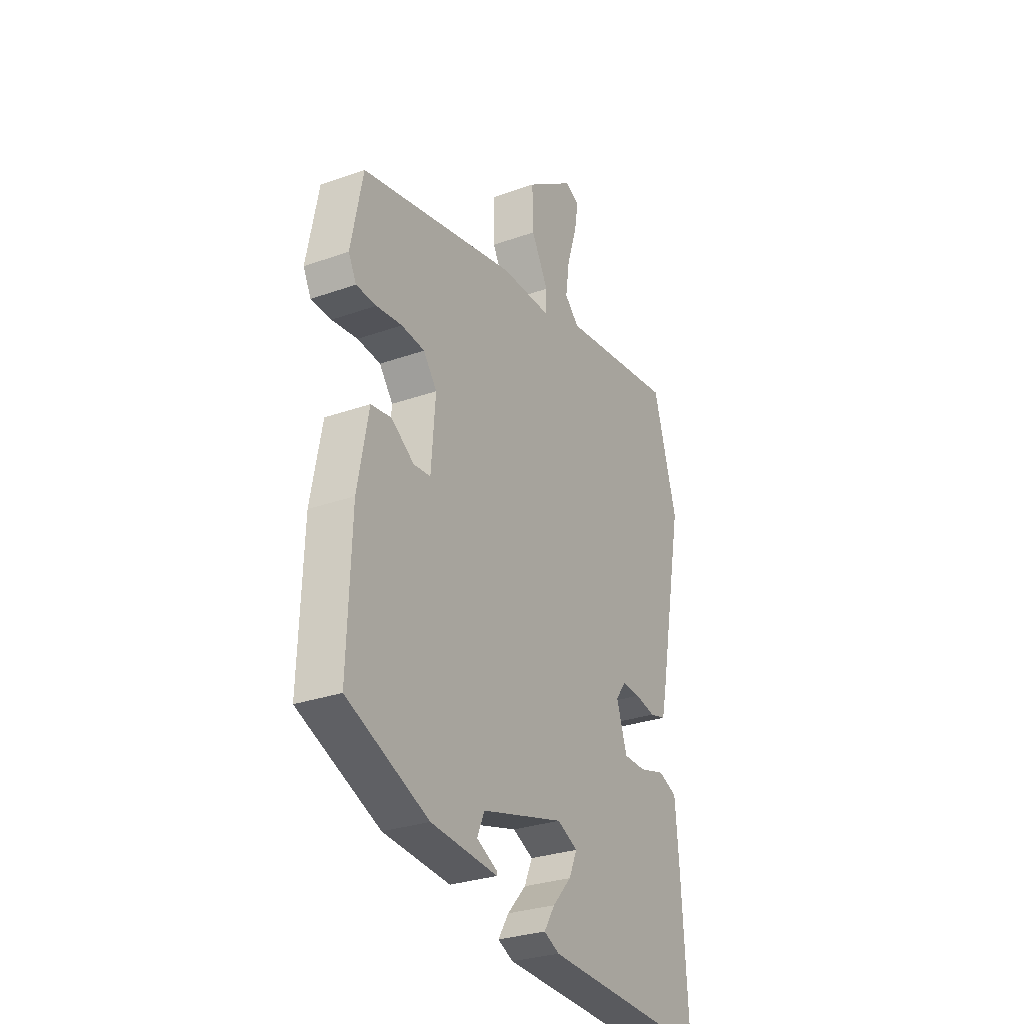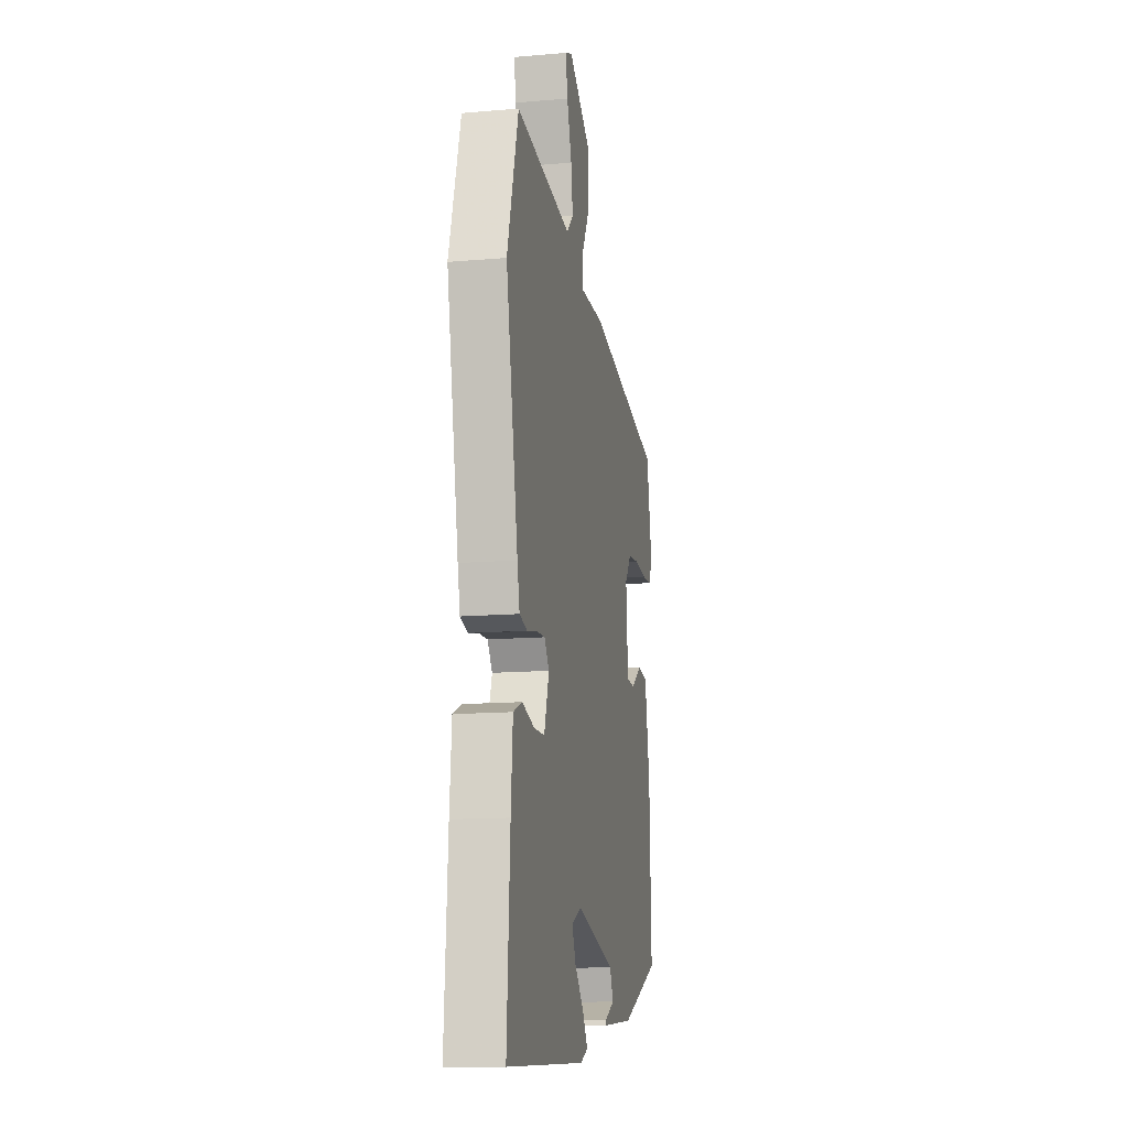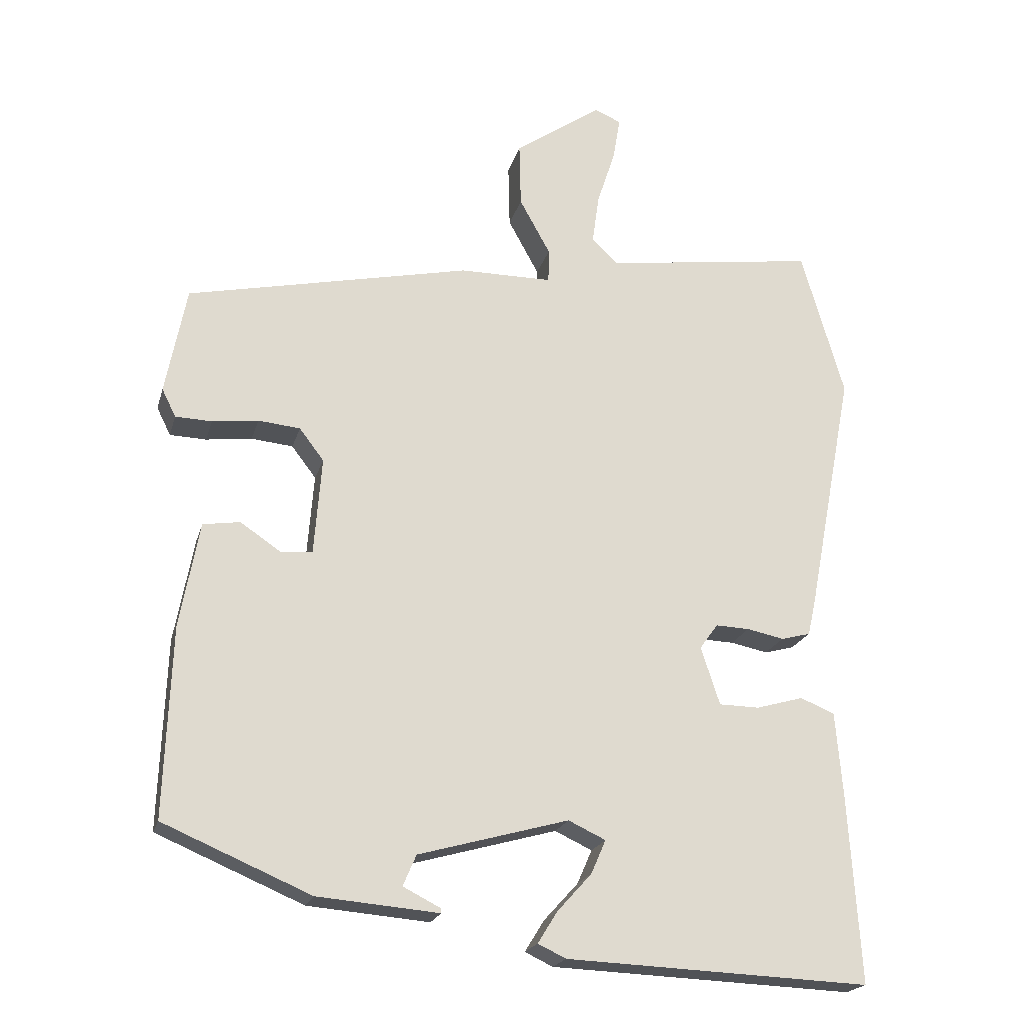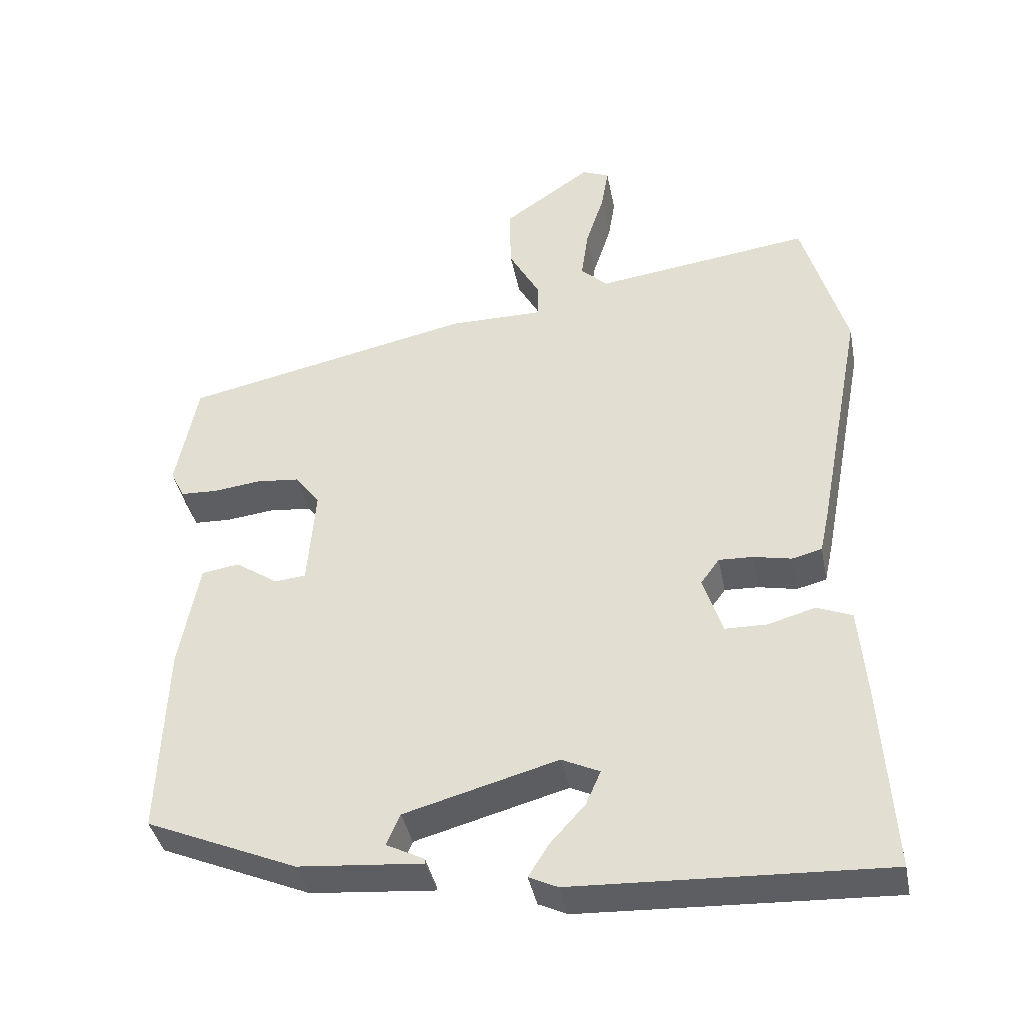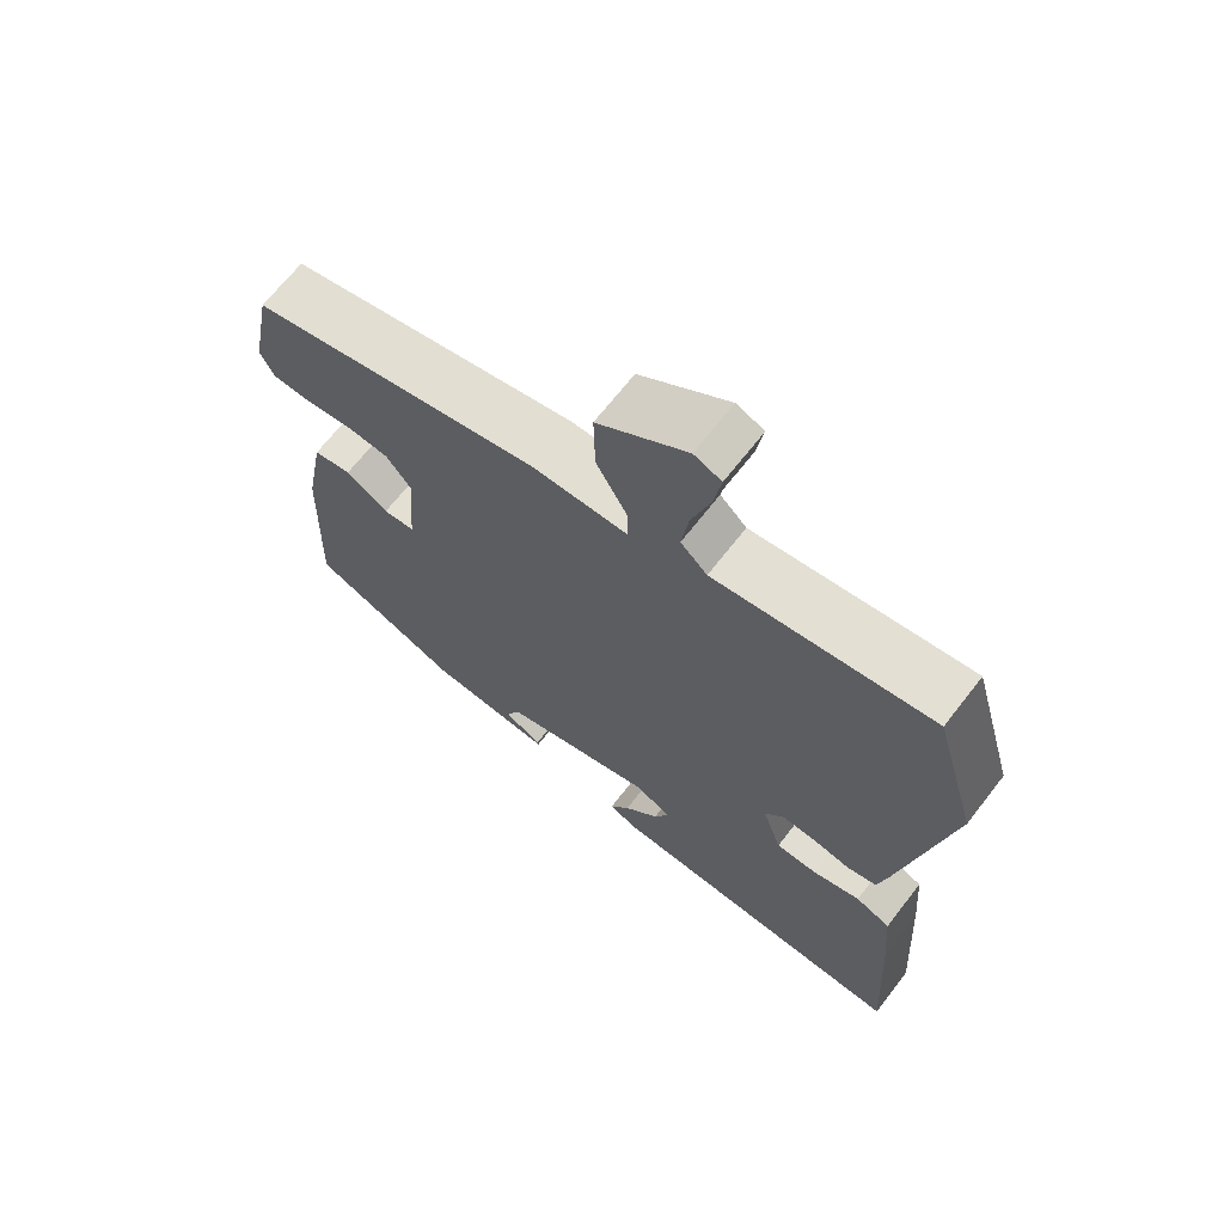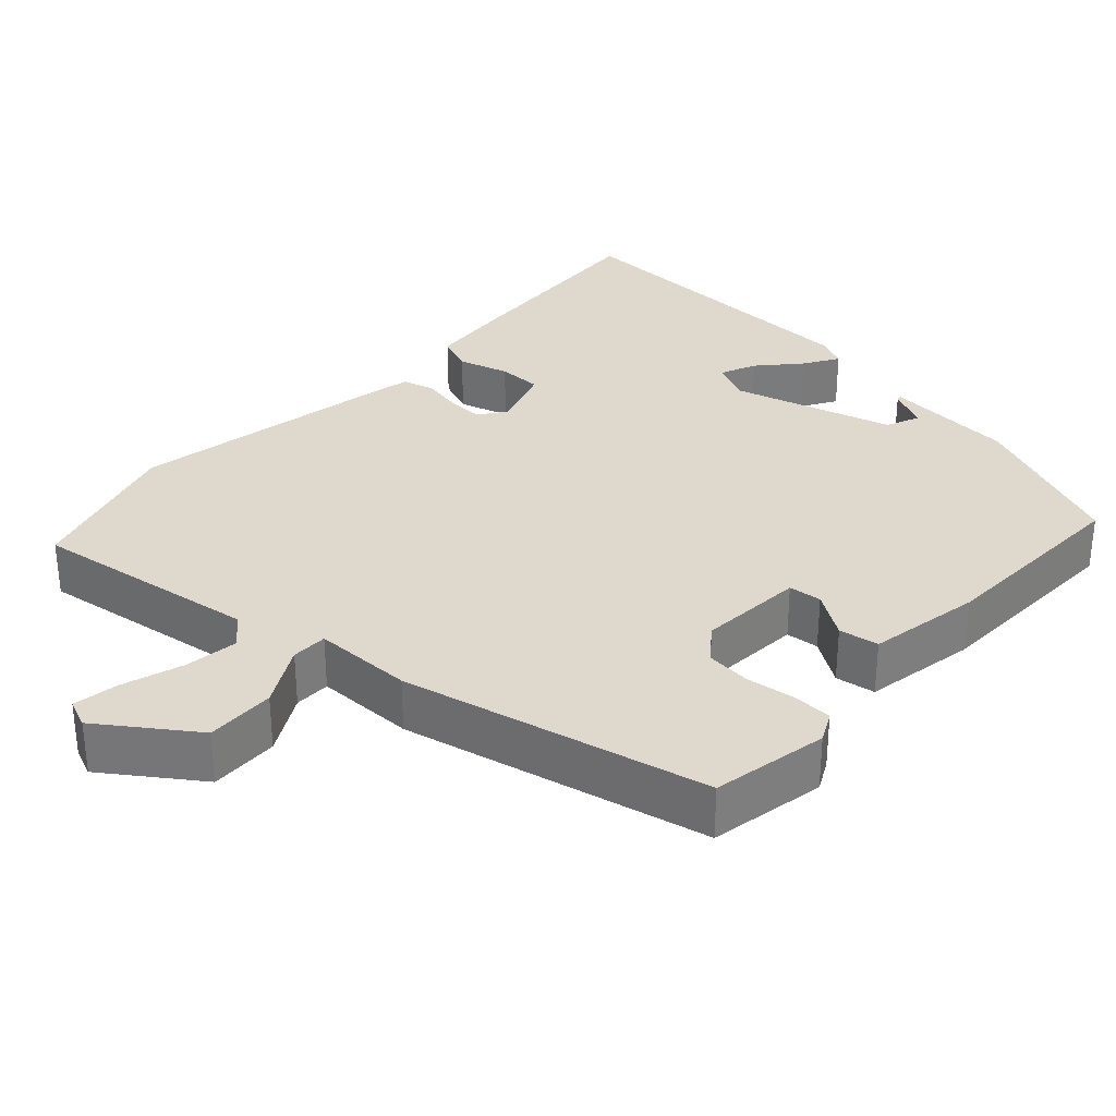
<metadata>
{"format":"obj","ext":"obj","renderer":"f3d","projection":"perspective","resolution":1024,"background":"white","views":[{"elev":-29.0,"azim":118.0,"up":"+Z"},{"elev":-13.4,"azim":-78.9,"up":"+Z"},{"elev":-20.5,"azim":165.8,"up":"+Z"},{"elev":-39.5,"azim":-169.0,"up":"+Z"},{"elev":67.9,"azim":-142.1,"up":"+Z"},{"elev":32.0,"azim":42.2,"up":"+Y"}]}
</metadata>
<code>
v 0.474 0.07 -0.365
v 0.263 0.07 -0.455
v 0.089 0.07 -0.47
v 0.09 0.07 -0.463
v 0.143 0.07 -0.436
v 0.124 0.07 -0.392
v -0.09 0.07 -0.333
v -0.143 0.07 -0.358
v -0.122 0.07 -0.406
v -0.073 0.07 -0.46
v -0.045 0.07 -0.505
v -0.085 0.07 -0.524
v -0.519 0.07 -0.543
v -0.502 0.07 -0.273
v -0.492 0.07 -0.153
v -0.443 0.07 -0.133
v -0.376 0.07 -0.152
v -0.318 0.07 -0.151
v -0.291 0.07 -0.068
v -0.317 0.07 -0.032
v -0.365 0.07 -0.034
v -0.418 0.07 -0.045
v -0.46 0.07 -0.034
v -0.473 0.07 0.026
v -0.538 0.07 0.368
v -0.477 0.07 0.579
v -0.174 0.07 0.538
v -0.137 0.07 0.574
v -0.147 0.07 0.645
v -0.173 0.07 0.725
v -0.183 0.07 0.786
v -0.145 0.07 0.802
v -0.021 0.07 0.716
v -0.023 0.07 0.624
v -0.067 0.07 0.544
v -0.066 0.07 0.496
v 0.066 0.07 0.496
v 0.472 0.07 0.409
v 0.502 0.07 0.255
v 0.482 0.07 0.215
v 0.43 0.07 0.213
v 0.364 0.07 0.221
v 0.304 0.07 0.215
v 0.269 0.07 0.169
v 0.28 0.07 0.029
v 0.324 0.07 0.025
v 0.383 0.07 0.065
v 0.436 0.07 0.057
v 0.464 0.07 -0.093
v 0.474 0 -0.365
v 0.263 0 -0.455
v 0.089 0 -0.47
v 0.09 0 -0.463
v 0.143 0 -0.436
v 0.124 0 -0.392
v -0.09 0 -0.333
v -0.143 0 -0.358
v -0.122 0 -0.406
v -0.073 0 -0.46
v -0.045 0 -0.505
v -0.085 0 -0.524
v -0.519 0 -0.543
v -0.502 0 -0.273
v -0.492 0 -0.153
v -0.443 0 -0.133
v -0.376 0 -0.152
v -0.318 0 -0.151
v -0.291 0 -0.068
v -0.317 0 -0.032
v -0.365 0 -0.034
v -0.418 0 -0.045
v -0.46 0 -0.034
v -0.473 0 0.026
v -0.538 0 0.368
v -0.477 0 0.579
v -0.174 0 0.538
v -0.137 0 0.574
v -0.147 0 0.645
v -0.173 0 0.725
v -0.183 0 0.786
v -0.145 0 0.802
v -0.021 0 0.716
v -0.023 0 0.624
v -0.067 0 0.544
v -0.066 0 0.496
v 0.066 0 0.496
v 0.472 0 0.409
v 0.502 0 0.255
v 0.482 0 0.215
v 0.43 0 0.213
v 0.364 0 0.221
v 0.304 0 0.215
v 0.269 0 0.169
v 0.28 0 0.029
v 0.324 0 0.025
v 0.383 0 0.065
v 0.436 0 0.057
v 0.464 0 -0.093
f 46 47 48 49
f 45 46 49 1
f 39 40 41 42
f 39 42 43
f 36 37 38 39
f 36 39 43
f 32 33 34 35
f 32 35 36
f 29 30 31 32
f 28 29 32 36
f 27 28 36
f 21 22 23 24
f 20 21 24 25
f 19 20 25 26
f 14 15 16 17
f 14 17 18
f 13 14 18
f 12 13 18
f 9 10 11 12
f 8 9 12 18
f 7 8 18 19
f 2 3 4 5
f 45 1 2 5
f 44 45 5 6
f 36 43 44
f 26 27 36 44
f 19 26 44
f 6 7 19 44
f 98 97 96 95
f 50 98 95 94
f 91 90 89 88
f 92 91 88
f 88 87 86 85
f 92 88 85
f 84 83 82 81
f 85 84 81
f 81 80 79 78
f 85 81 78 77
f 85 77 76
f 73 72 71 70
f 74 73 70 69
f 75 74 69 68
f 66 65 64 63
f 67 66 63
f 67 63 62
f 67 62 61
f 61 60 59 58
f 67 61 58 57
f 68 67 57 56
f 54 53 52 51
f 54 51 50 94
f 55 54 94 93
f 93 92 85
f 93 85 76 75
f 93 75 68
f 93 68 56 55
f 1 50 51 2
f 2 51 52 3
f 3 52 53 4
f 4 53 54 5
f 5 54 55 6
f 6 55 56 7
f 7 56 57 8
f 8 57 58 9
f 9 58 59 10
f 10 59 60 11
f 11 60 61 12
f 12 61 62 13
f 13 62 63 14
f 14 63 64 15
f 15 64 65 16
f 16 65 66 17
f 17 66 67 18
f 18 67 68 19
f 19 68 69 20
f 20 69 70 21
f 21 70 71 22
f 22 71 72 23
f 23 72 73 24
f 24 73 74 25
f 25 74 75 26
f 26 75 76 27
f 27 76 77 28
f 28 77 78 29
f 29 78 79 30
f 30 79 80 31
f 31 80 81 32
f 32 81 82 33
f 33 82 83 34
f 34 83 84 35
f 35 84 85 36
f 36 85 86 37
f 37 86 87 38
f 38 87 88 39
f 39 88 89 40
f 40 89 90 41
f 41 90 91 42
f 42 91 92 43
f 43 92 93 44
f 44 93 94 45
f 45 94 95 46
f 46 95 96 47
f 47 96 97 48
f 48 97 98 49
f 49 98 50 1

</code>
